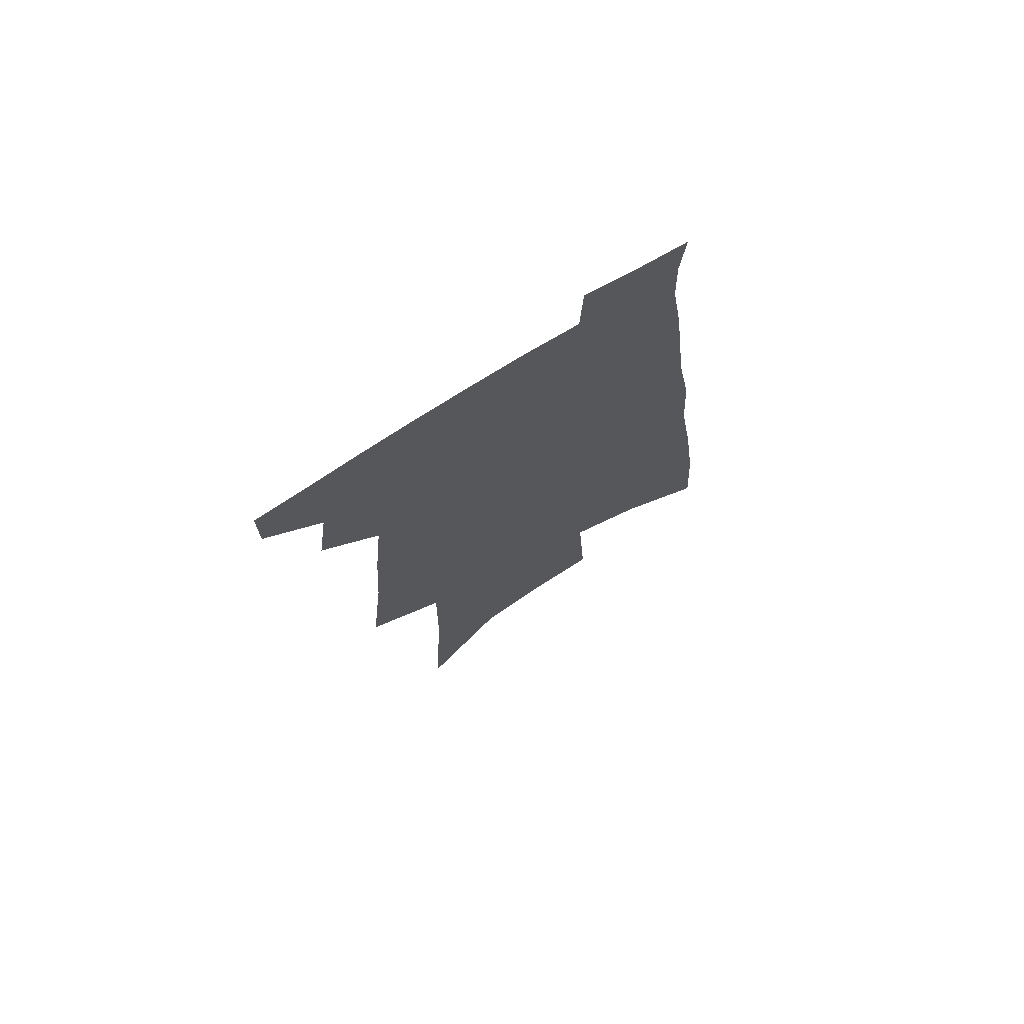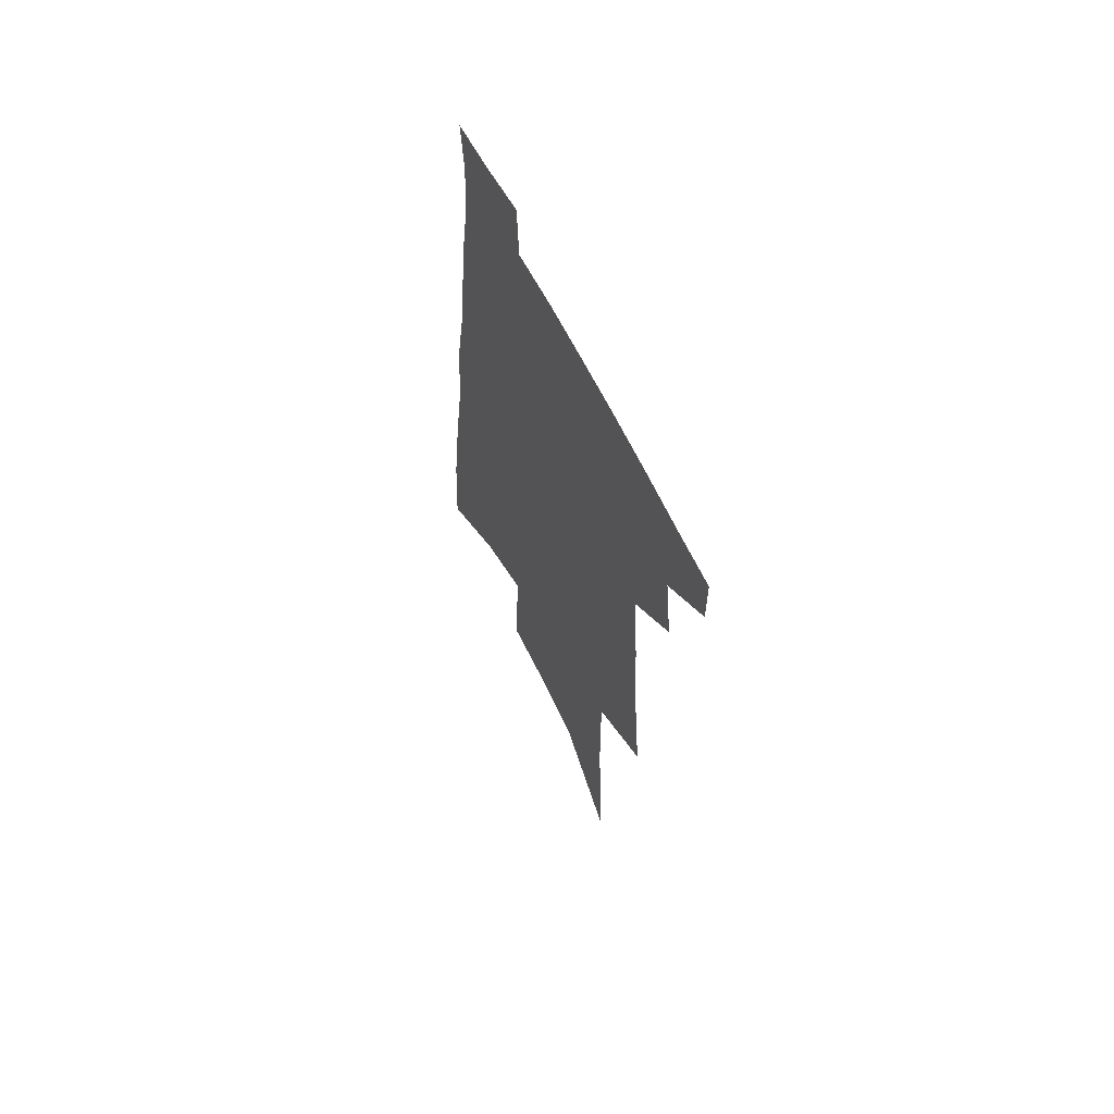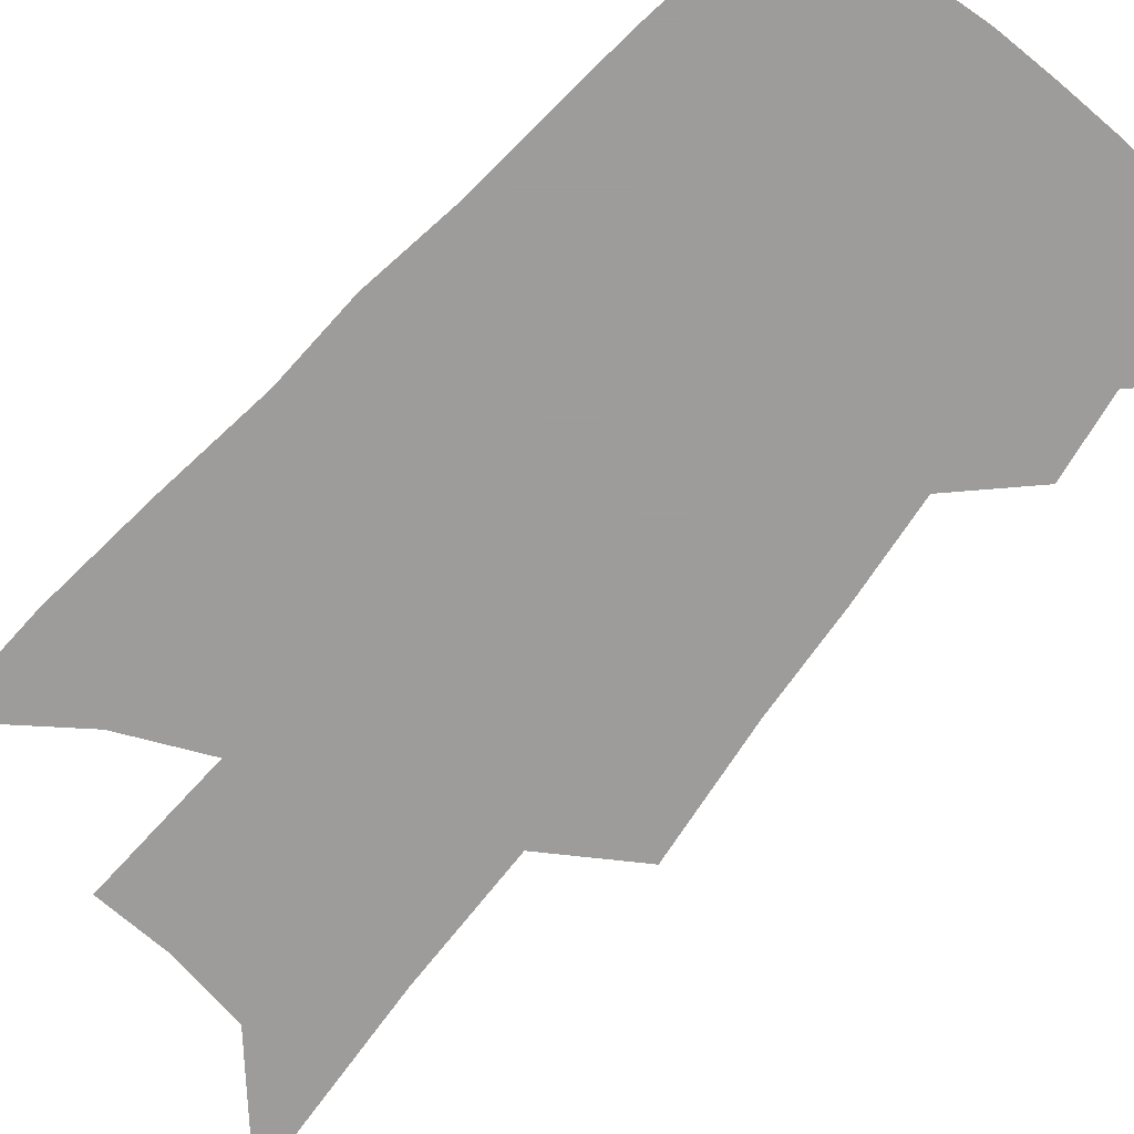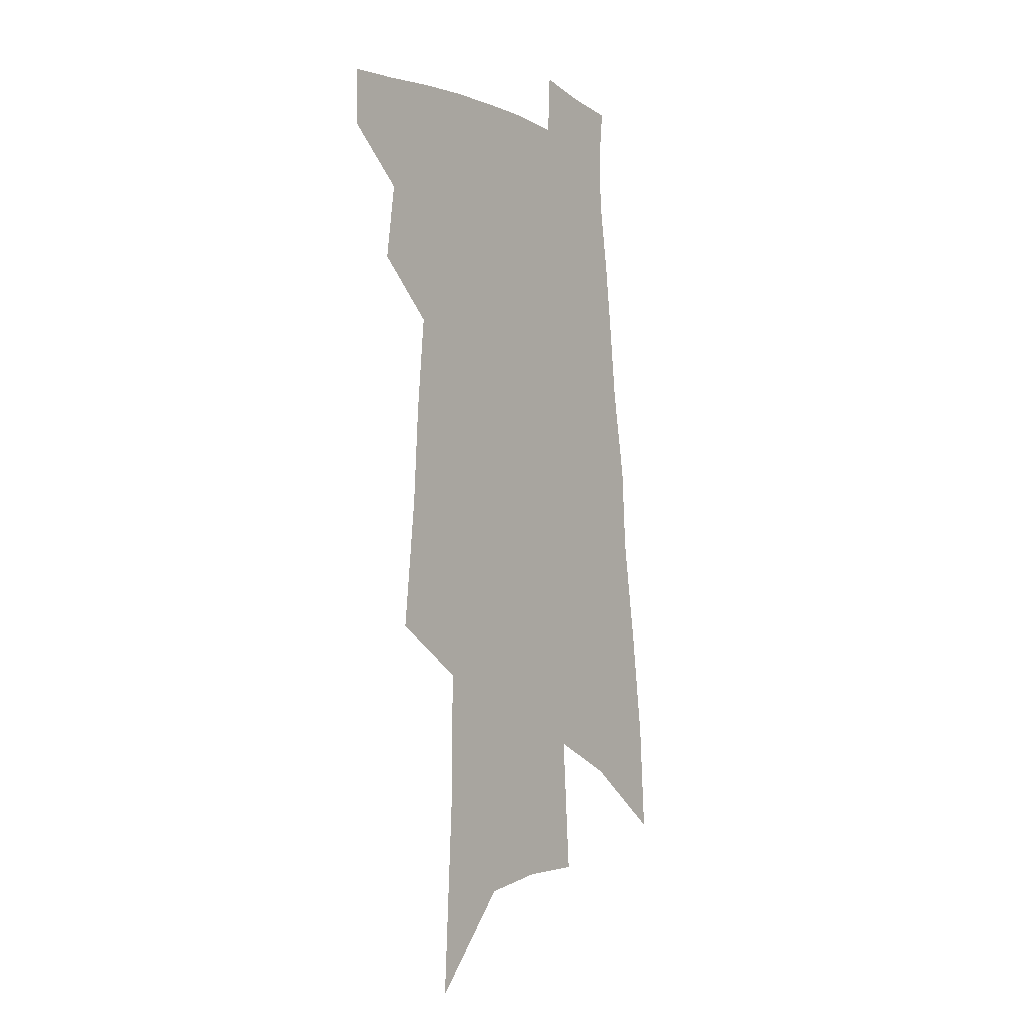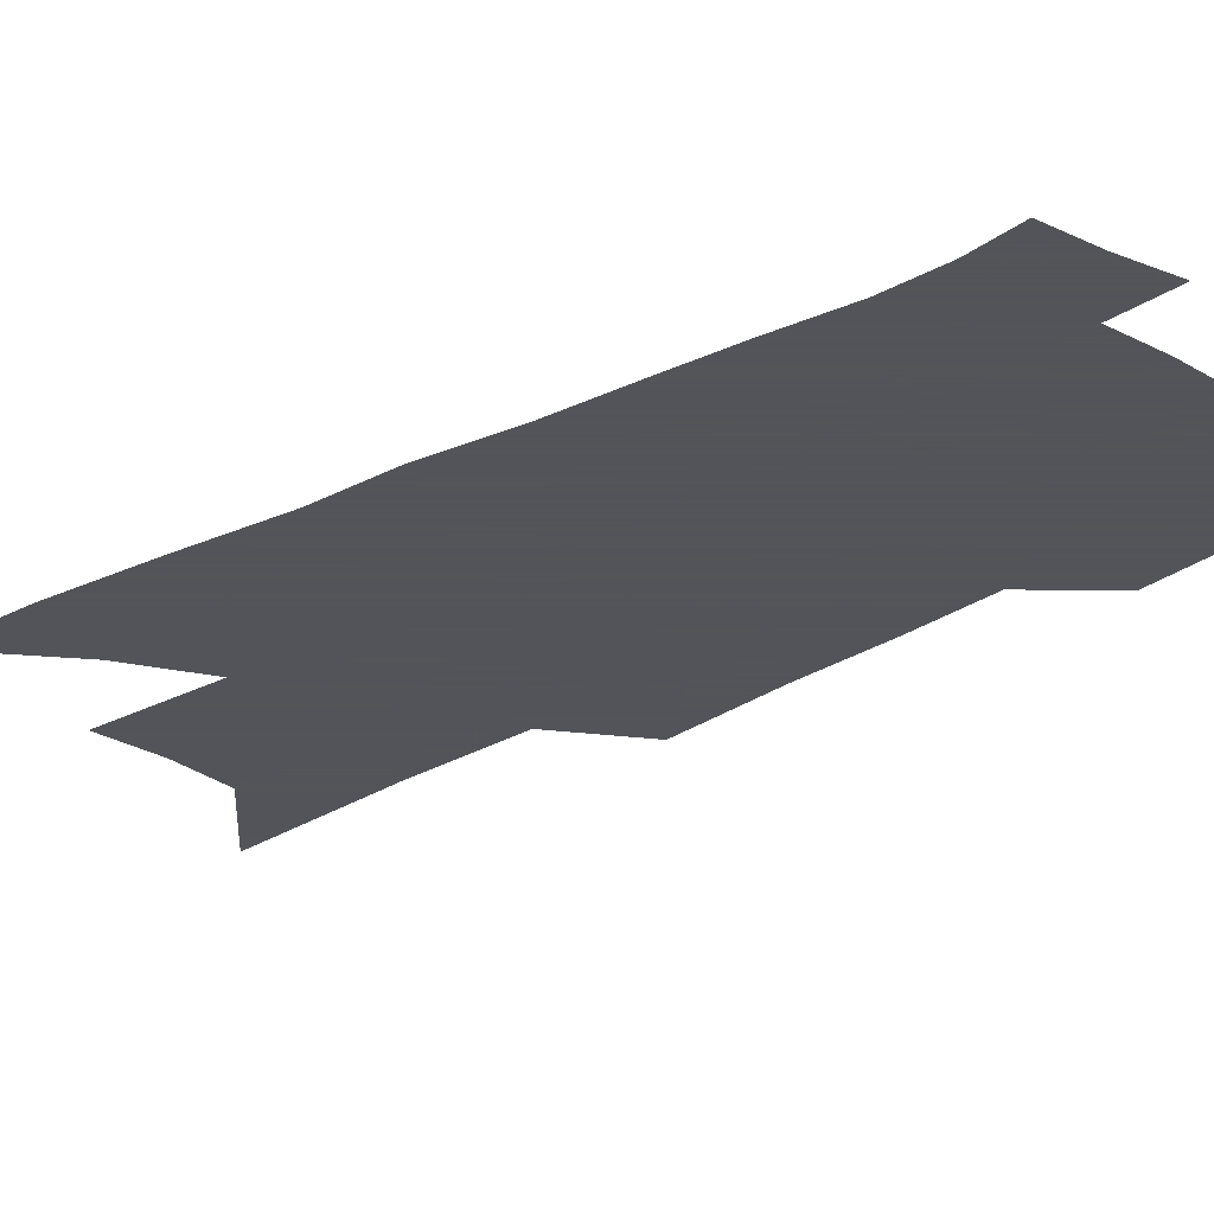
<metadata>
{"format":"obj","ext":"obj","renderer":"f3d","projection":"perspective","resolution":1024,"background":"white","views":[{"elev":72.8,"azim":-32.0,"up":"+Y"},{"elev":63.8,"azim":-116.7,"up":"+Y"},{"elev":-70.3,"azim":141.7,"up":"+Z"},{"elev":-5.8,"azim":-53.9,"up":"+Y"},{"elev":-23.9,"azim":135.8,"up":"+Z"}]}
</metadata>
<code>
v 529.4 435.4 0
v 529.4 455.1 0
v 546.4 391.2 0
v 549.9 417.3 0
v 550.3 437.8 0
v 548.6 456.9 0
v 557.7 260.7 0
v 562.2 305.2 0
v 564.2 339.2 0
v 567.2 371.8 0
v 569.4 398.2 0
v 570.3 420.1 0
v 570.3 439.5 0
v 567.7 459.2 0
v 581 130.7 0
v 584.5 198 0
v 585 243.8 0
v 585.3 282.4 0
v 587.1 320.3 0
v 587.1 348.9 0
v 588.3 377.2 0
v 589.5 401.8 0
v 589.9 422.6 0
v 589 441.1 0
v 586.9 460.9 0
v 610.4 164.9 0
v 609.7 216.6 0
v 608.1 253.9 0
v 608.1 294.4 0
v 607.8 325.6 0
v 607.7 354.3 0
v 607.9 380.4 0
v 608.1 402.9 0
v 608.2 423.1 0
v 608.1 442 0
v 606.4 461.7 0
v 634.6 169.6 0
v 632.2 224.5 0
v 630.1 261.3 0
v 628.8 295.2 0
v 627.7 327.4 0
v 627.2 353.8 0
v 626.6 381.7 0
v 626.5 403.7 0
v 626.7 423.9 0
v 626.9 442.4 0
v 625.7 462.1 0
v 658.8 170.9 0
v 655.6 218.4 0
v 652.4 258.2 0
v 649.5 295 0
v 647.9 325.3 0
v 647.1 351.7 0
v 645.4 379.6 0
v 645 401.8 0
v 644.8 423.1 0
v 645 442.6 0
v 645.9 460.9 0
v 646.9 481.9 0
v 681.5 207.2 0
v 676.8 249 0
v 672.8 286.1 0
v 669.9 318.4 0
v 668 347 0
v 666.3 373.8 0
v 663.9 399.4 0
v 663.6 420.8 0
v 662.9 441.7 0
v 664.2 459.5 0
v 666 478.4 0
v 713.5 184.7 0
v 711.1 222.5 0
v 706.1 261.7 0
v 700.4 298.9 0
v 698.7 328.5 0
v 693.2 360.6 0
v 690.2 387.6 0
v 687.3 412.8 0
v 683.5 437.7 0
v 682.8 458.2 0
v 684.6 476.5 0
f 4 5 1
f 1 5 2
f 5 6 2
f 10 11 3
f 3 11 4
f 11 12 4
f 4 12 5
f 12 13 5
f 5 13 6
f 13 14 6
f 17 18 7
f 7 18 8
f 18 19 8
f 8 19 9
f 19 20 9
f 9 20 10
f 20 21 10
f 10 21 11
f 21 22 11
f 11 22 12
f 22 23 12
f 12 23 13
f 23 24 13
f 13 24 14
f 24 25 14
f 15 26 16
f 26 27 16
f 16 27 17
f 27 28 17
f 17 28 18
f 28 29 18
f 18 29 19
f 29 30 19
f 19 30 20
f 30 31 20
f 20 31 21
f 31 32 21
f 21 32 22
f 32 33 22
f 22 33 23
f 33 34 23
f 23 34 24
f 34 35 24
f 24 35 25
f 35 36 25
f 26 37 27
f 37 38 27
f 27 38 28
f 38 39 28
f 28 39 29
f 39 40 29
f 29 40 30
f 40 41 30
f 30 41 31
f 41 42 31
f 31 42 32
f 42 43 32
f 32 43 33
f 43 44 33
f 33 44 34
f 44 45 34
f 34 45 35
f 45 46 35
f 35 46 36
f 46 47 36
f 37 48 38
f 48 49 38
f 38 49 39
f 49 50 39
f 39 50 40
f 50 51 40
f 40 51 41
f 51 52 41
f 41 52 42
f 52 53 42
f 42 53 43
f 53 54 43
f 43 54 44
f 54 55 44
f 44 55 45
f 55 56 45
f 45 56 46
f 56 57 46
f 46 57 47
f 57 58 47
f 49 60 50
f 60 61 50
f 50 61 51
f 61 62 51
f 51 62 52
f 62 63 52
f 52 63 53
f 63 64 53
f 53 64 54
f 64 65 54
f 54 65 55
f 65 66 55
f 55 66 56
f 66 67 56
f 56 67 57
f 67 68 57
f 57 68 58
f 68 69 58
f 58 69 59
f 69 70 59
f 60 71 61
f 71 72 61
f 61 72 62
f 72 73 62
f 62 73 63
f 73 74 63
f 63 74 64
f 74 75 64
f 64 75 65
f 75 76 65
f 65 76 66
f 76 77 66
f 66 77 67
f 77 78 67
f 67 78 68
f 78 79 68
f 68 79 69
f 79 80 69
f 69 80 70
f 80 81 70

</code>
